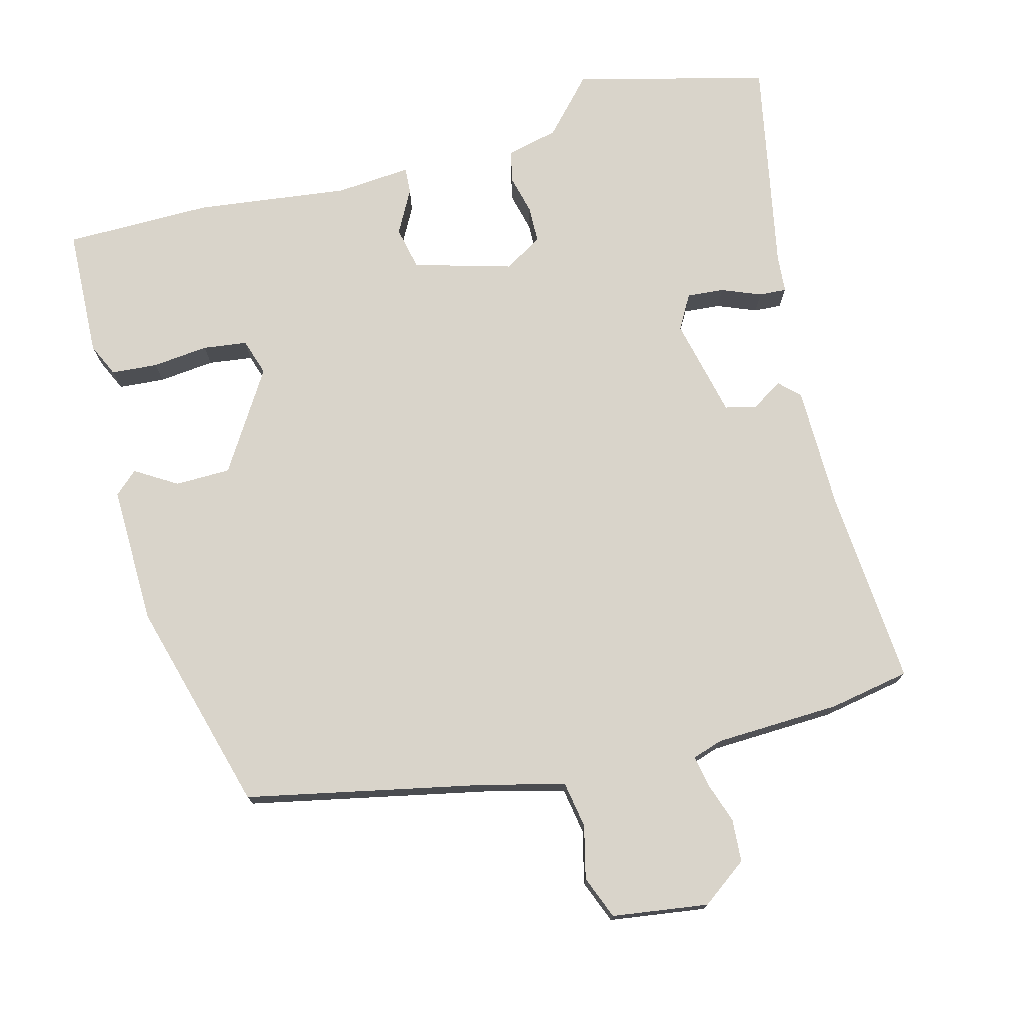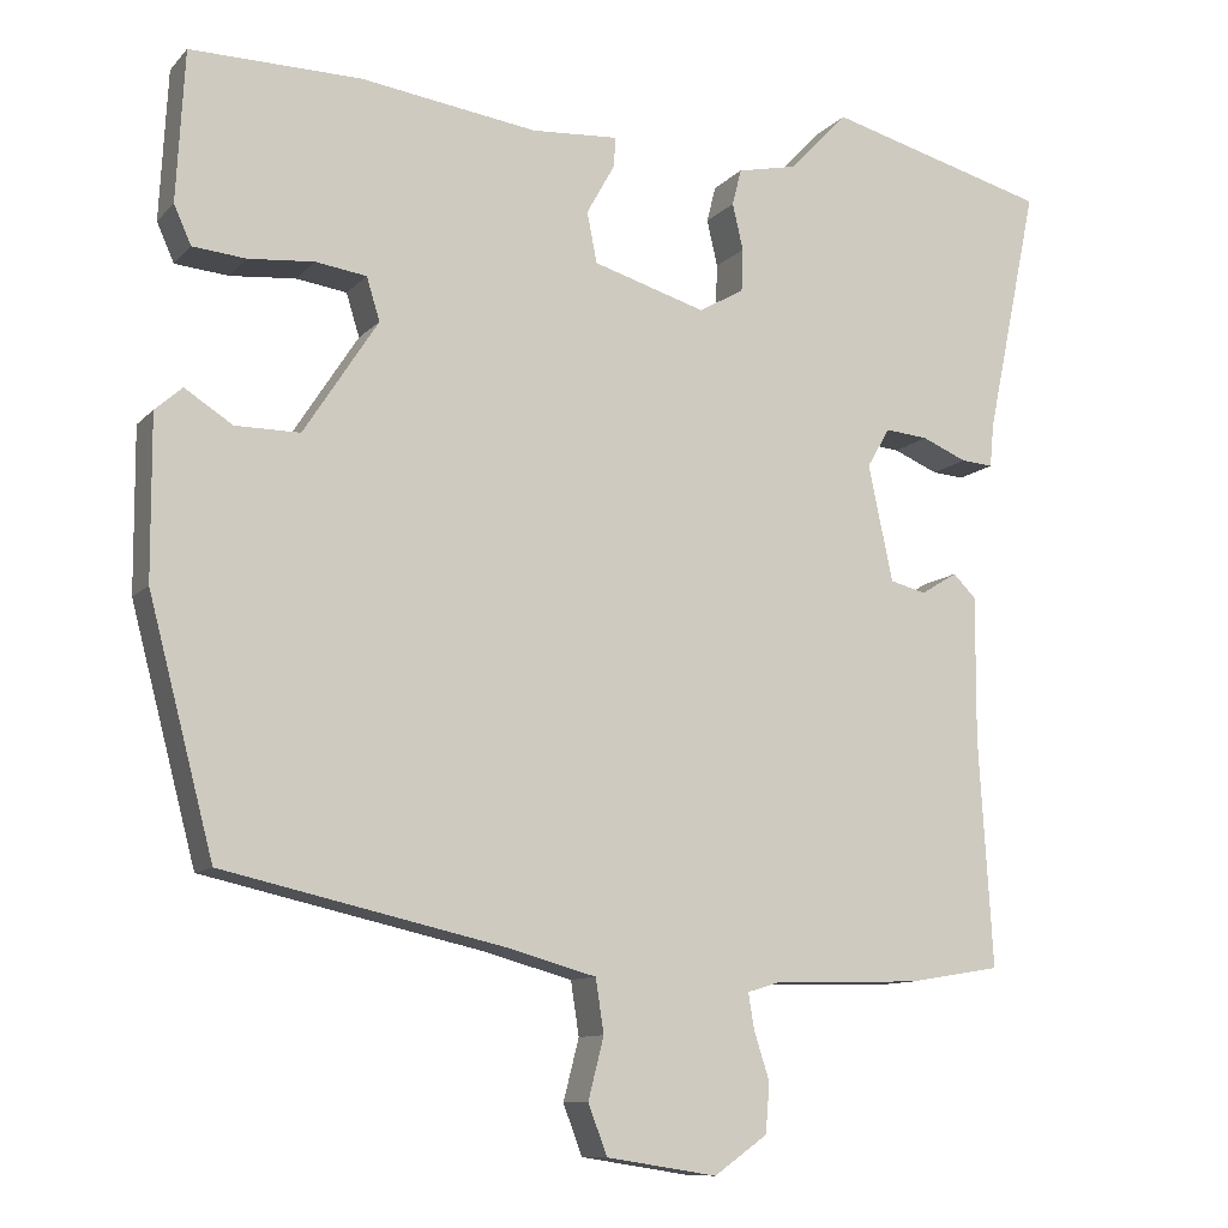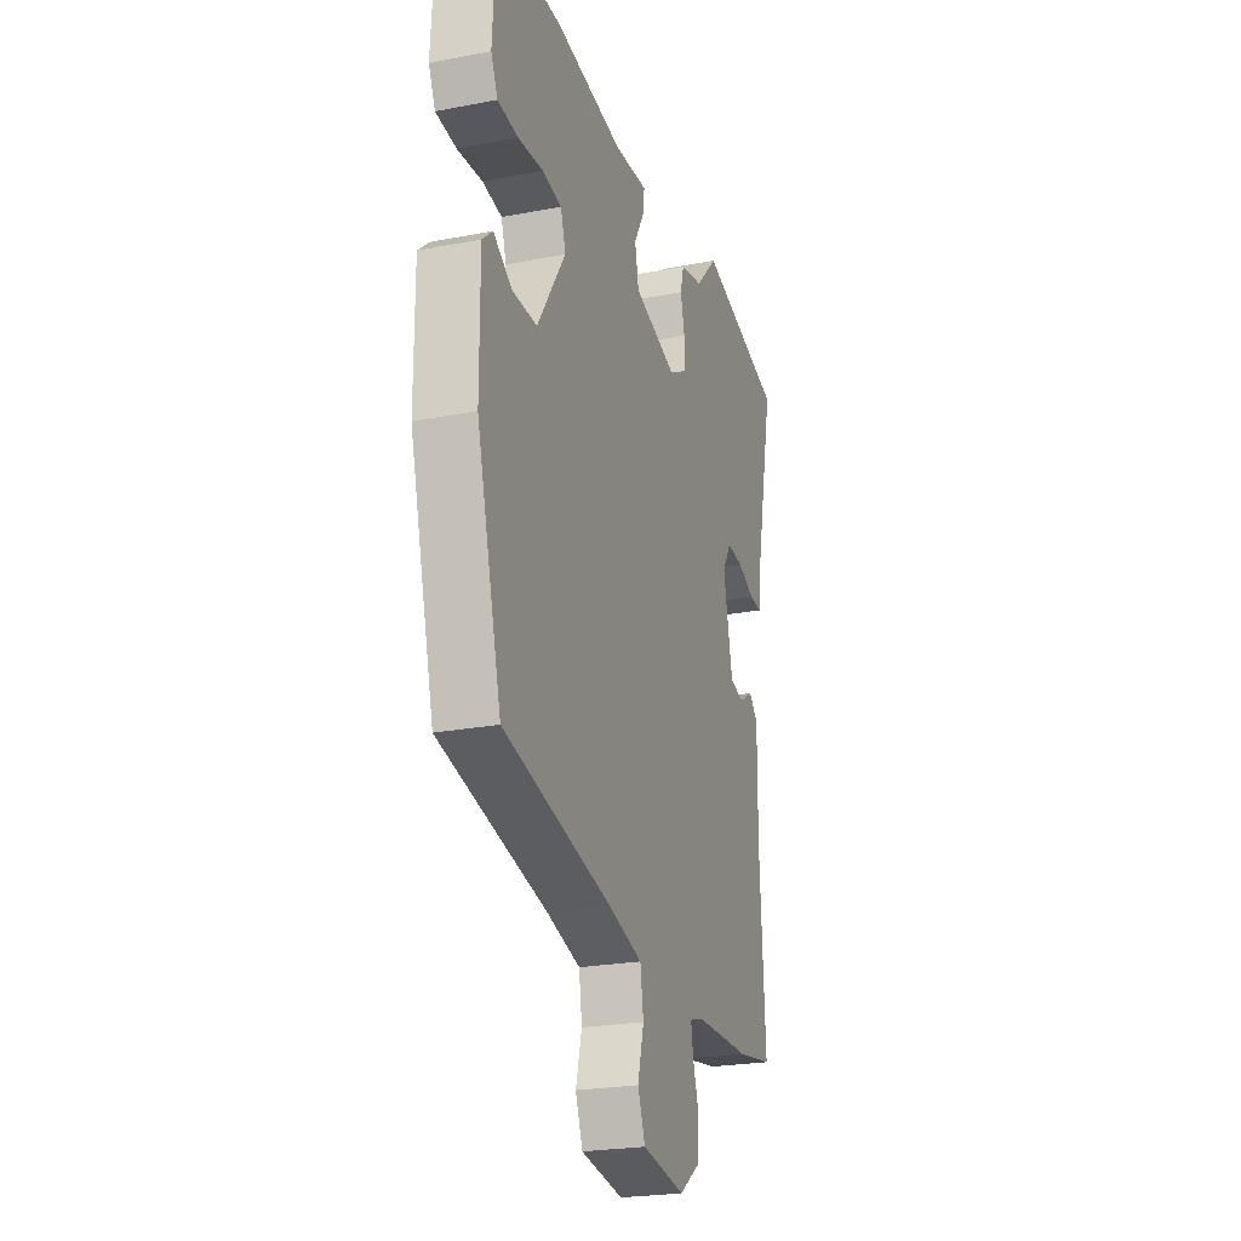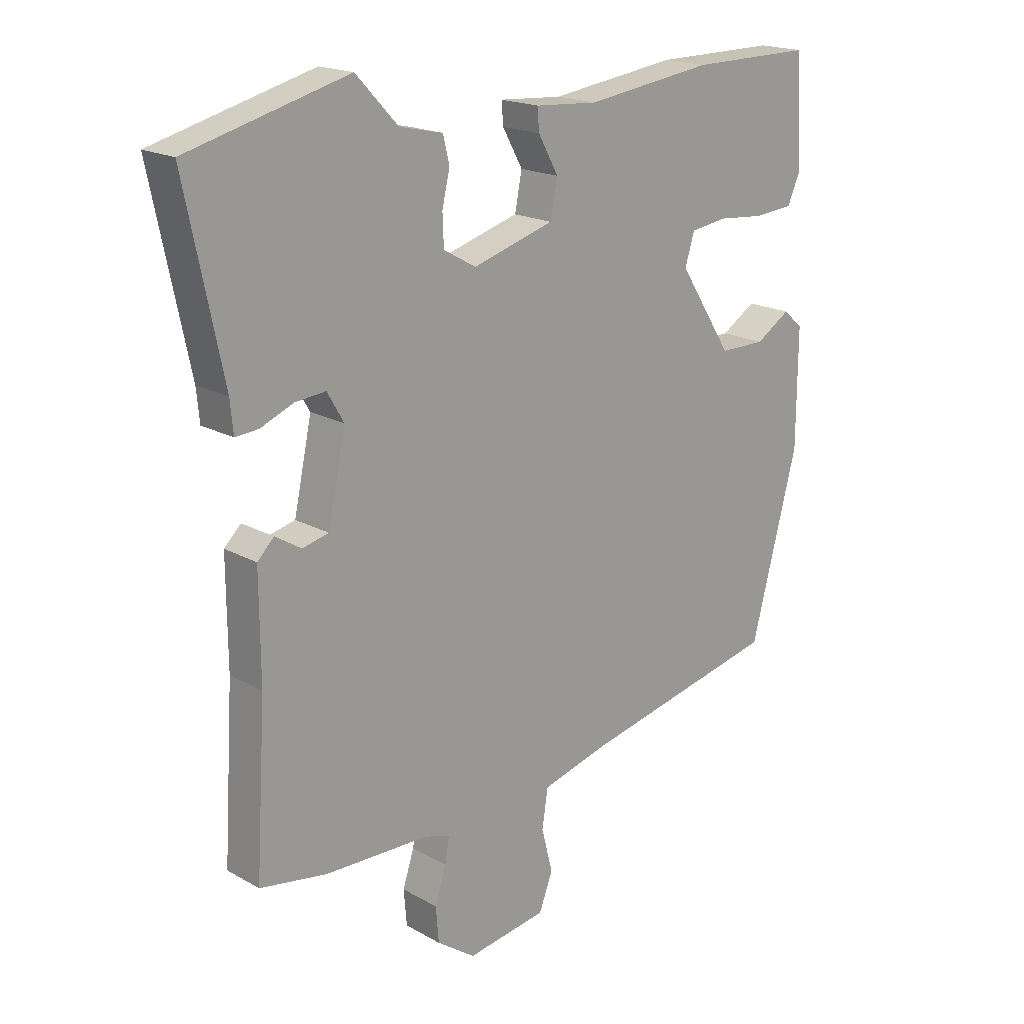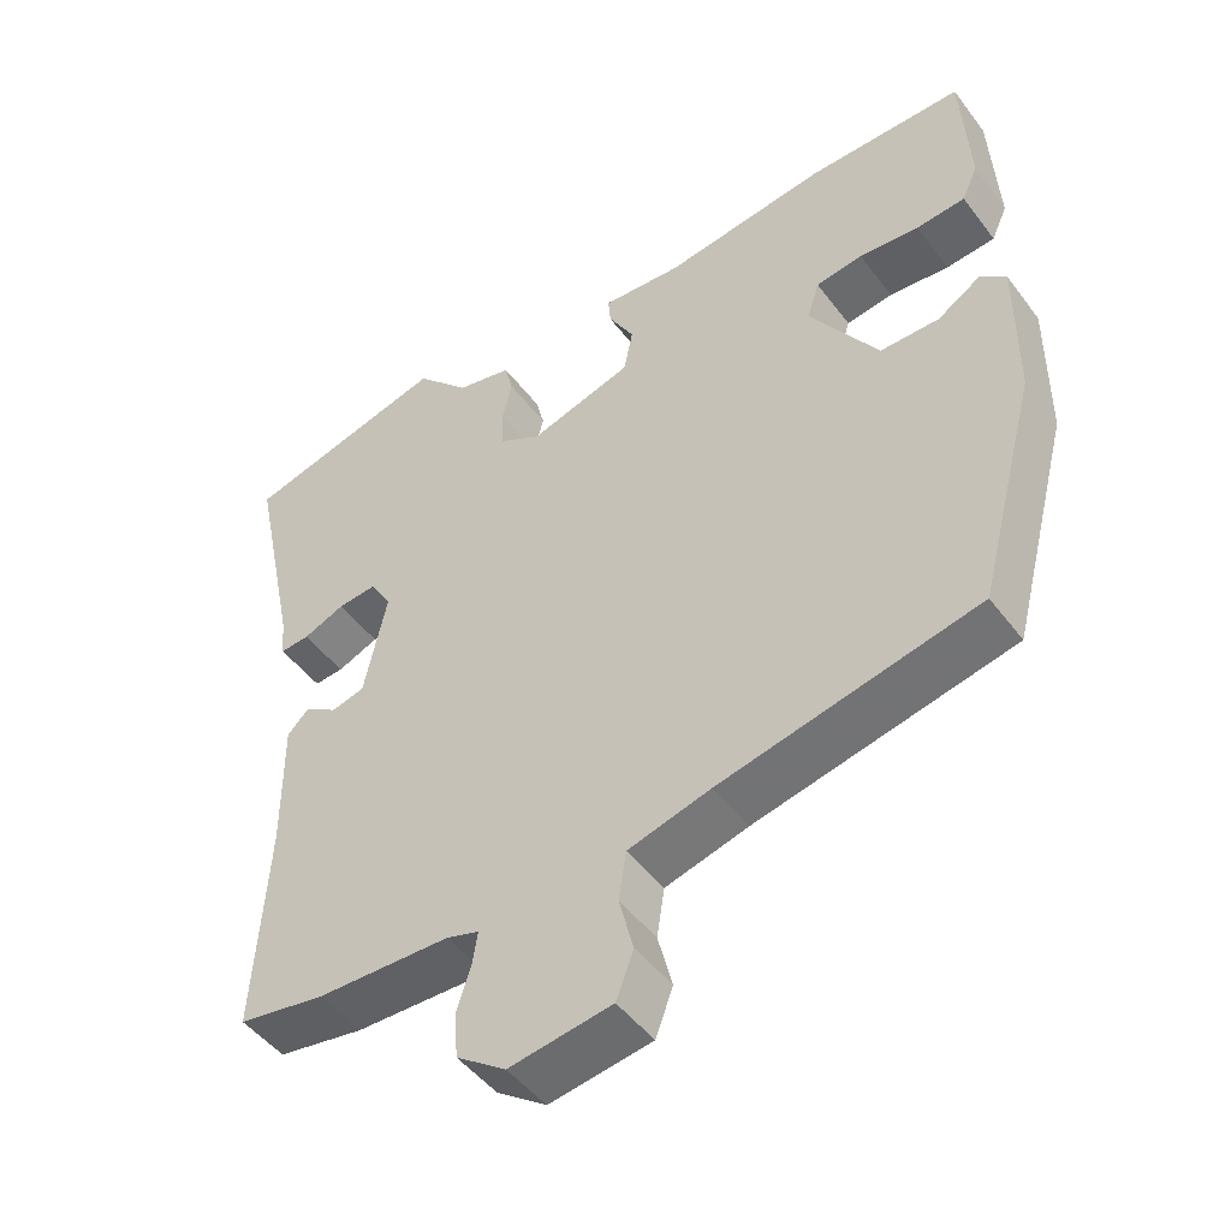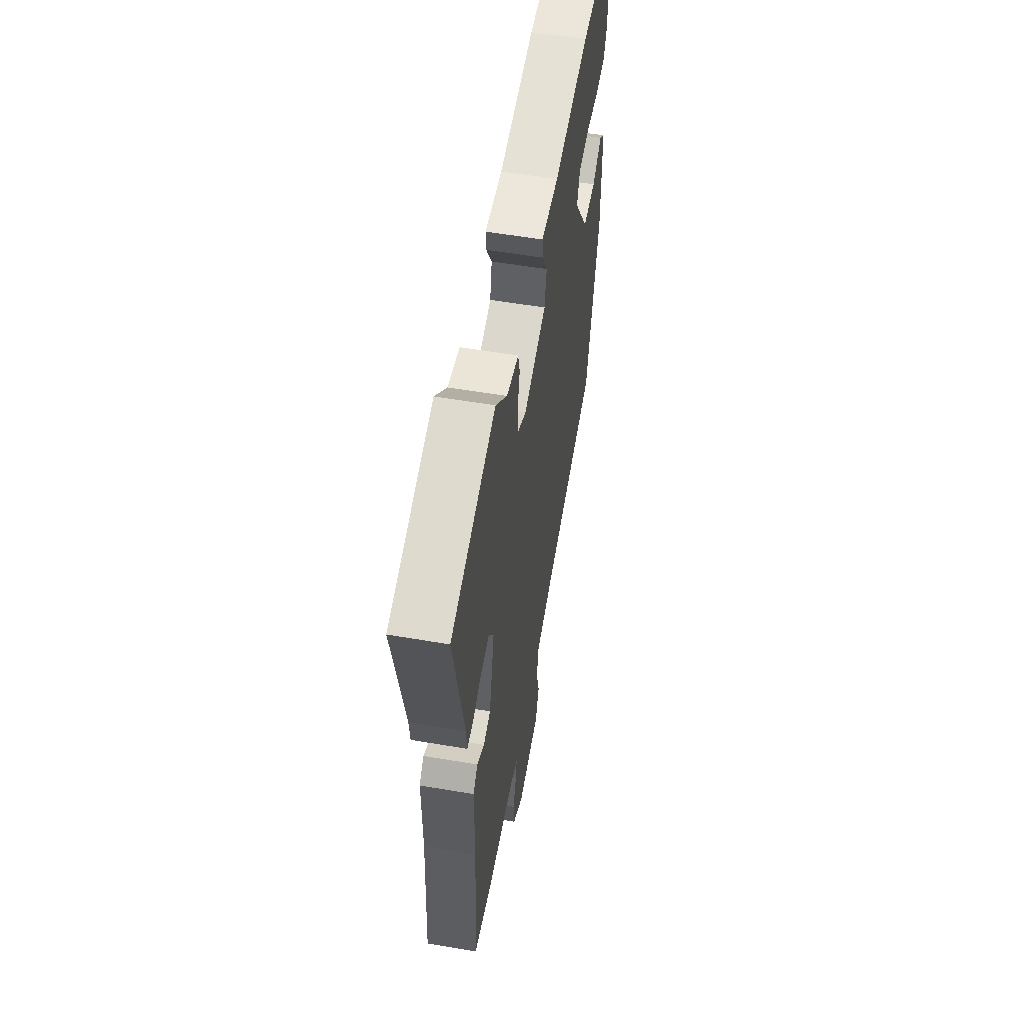
<metadata>
{"format":"obj","ext":"obj","renderer":"f3d","projection":"perspective","resolution":1024,"background":"white","views":[{"elev":74.8,"azim":164.4,"up":"+Y"},{"elev":-10.5,"azim":155.6,"up":"+Z"},{"elev":-23.8,"azim":107.8,"up":"+Z"},{"elev":18.6,"azim":-43.0,"up":"+Z"},{"elev":-48.1,"azim":35.2,"up":"+Z"},{"elev":55.6,"azim":-79.8,"up":"+Z"}]}
</metadata>
<code>
v 0.469 0.07 -0.416
v 0.129 0.07 -0.492
v 0.02 0.07 -0.522
v 0.01 0.07 -0.587
v 0.029 0.07 -0.661
v 0.006 0.07 -0.722
v -0.129 0.07 -0.743
v -0.194 0.07 -0.697
v -0.199 0.07 -0.637
v -0.18 0.07 -0.578
v -0.173 0.07 -0.535
v -0.216 0.07 -0.522
v -0.392 0.07 -0.518
v -0.506 0.07 -0.499
v -0.489 0.07 -0.222
v -0.49 0.07 -0.047
v -0.462 0.07 -0.019
v -0.418 0.07 -0.046
v -0.374 0.07 -0.035
v -0.344 0.07 0.106
v -0.372 0.07 0.154
v -0.424 0.07 0.149
v -0.479 0.07 0.126
v -0.518 0.07 0.123
v -0.523 0.07 0.176
v -0.586 0.07 0.477
v -0.316 0.07 0.549
v -0.245 0.07 0.474
v -0.172 0.07 0.458
v -0.161 0.07 0.414
v -0.174 0.07 0.358
v -0.172 0.07 0.306
v -0.117 0.07 0.275
v 0.02 0.07 0.316
v 0.032 0.07 0.377
v -0.002 0.07 0.438
v -0.005 0.07 0.475
v 0.101 0.07 0.468
v 0.316 0.07 0.498
v 0.523 0.07 0.5
v 0.533 0.07 0.318
v 0.512 0.07 0.271
v 0.447 0.07 0.265
v 0.368 0.07 0.272
v 0.306 0.07 0.263
v 0.29 0.07 0.211
v 0.38 0.07 0.072
v 0.458 0.07 0.072
v 0.516 0.07 0.109
v 0.549 0.07 0.08
v 0.548 0.07 -0.115
v 0.469 0 -0.416
v 0.129 0 -0.492
v 0.02 0 -0.522
v 0.01 0 -0.587
v 0.029 0 -0.661
v 0.006 0 -0.722
v -0.129 0 -0.743
v -0.194 0 -0.697
v -0.199 0 -0.637
v -0.18 0 -0.578
v -0.173 0 -0.535
v -0.216 0 -0.522
v -0.392 0 -0.518
v -0.506 0 -0.499
v -0.489 0 -0.222
v -0.49 0 -0.047
v -0.462 0 -0.019
v -0.418 0 -0.046
v -0.374 0 -0.035
v -0.344 0 0.106
v -0.372 0 0.154
v -0.424 0 0.149
v -0.479 0 0.126
v -0.518 0 0.123
v -0.523 0 0.176
v -0.586 0 0.477
v -0.316 0 0.549
v -0.245 0 0.474
v -0.172 0 0.458
v -0.161 0 0.414
v -0.174 0 0.358
v -0.172 0 0.306
v -0.117 0 0.275
v 0.02 0 0.316
v 0.032 0 0.377
v -0.002 0 0.438
v -0.005 0 0.475
v 0.101 0 0.468
v 0.316 0 0.498
v 0.523 0 0.5
v 0.533 0 0.318
v 0.512 0 0.271
v 0.447 0 0.265
v 0.368 0 0.272
v 0.306 0 0.263
v 0.29 0 0.211
v 0.38 0 0.072
v 0.458 0 0.072
v 0.516 0 0.109
v 0.549 0 0.08
v 0.548 0 -0.115
f 51 1 2
f 50 51 2
f 49 50 2
f 48 49 2
f 47 48 2 3
f 46 47 3
f 45 46 3
f 42 43 44
f 41 42 44
f 40 41 44
f 39 40 44
f 38 39 44
f 38 44 45
f 37 38 45
f 36 37 45
f 35 36 45
f 34 35 45 3
f 28 29 30 31
f 28 31 32
f 27 28 32
f 26 27 32
f 25 26 32
f 24 25 32
f 23 24 32
f 22 23 32
f 21 22 32 33
f 15 16 17 18
f 15 18 19
f 14 15 19
f 13 14 19
f 12 13 19
f 11 12 19 20
f 8 9 10
f 7 8 10
f 6 7 10
f 5 6 10
f 4 5 10
f 4 10 11
f 3 4 11 20
f 20 21 33 34
f 3 20 34
f 53 52 102
f 53 102 101
f 53 101 100
f 53 100 99
f 54 53 99 98
f 54 98 97
f 54 97 96
f 95 94 93
f 95 93 92
f 95 92 91
f 95 91 90
f 95 90 89
f 96 95 89
f 96 89 88
f 96 88 87
f 96 87 86
f 54 96 86 85
f 82 81 80 79
f 83 82 79
f 83 79 78
f 83 78 77
f 83 77 76
f 83 76 75
f 83 75 74
f 83 74 73
f 84 83 73 72
f 69 68 67 66
f 70 69 66
f 70 66 65
f 70 65 64
f 70 64 63
f 71 70 63 62
f 61 60 59
f 61 59 58
f 61 58 57
f 61 57 56
f 61 56 55
f 62 61 55
f 71 62 55 54
f 85 84 72 71
f 85 71 54
f 1 52 53 2
f 2 53 54 3
f 3 54 55 4
f 4 55 56 5
f 5 56 57 6
f 6 57 58 7
f 7 58 59 8
f 8 59 60 9
f 9 60 61 10
f 10 61 62 11
f 11 62 63 12
f 12 63 64 13
f 13 64 65 14
f 14 65 66 15
f 15 66 67 16
f 16 67 68 17
f 17 68 69 18
f 18 69 70 19
f 19 70 71 20
f 20 71 72 21
f 21 72 73 22
f 22 73 74 23
f 23 74 75 24
f 24 75 76 25
f 25 76 77 26
f 26 77 78 27
f 27 78 79 28
f 28 79 80 29
f 29 80 81 30
f 30 81 82 31
f 31 82 83 32
f 32 83 84 33
f 33 84 85 34
f 34 85 86 35
f 35 86 87 36
f 36 87 88 37
f 37 88 89 38
f 38 89 90 39
f 39 90 91 40
f 40 91 92 41
f 41 92 93 42
f 42 93 94 43
f 43 94 95 44
f 44 95 96 45
f 45 96 97 46
f 46 97 98 47
f 47 98 99 48
f 48 99 100 49
f 49 100 101 50
f 50 101 102 51
f 51 102 52 1

</code>
